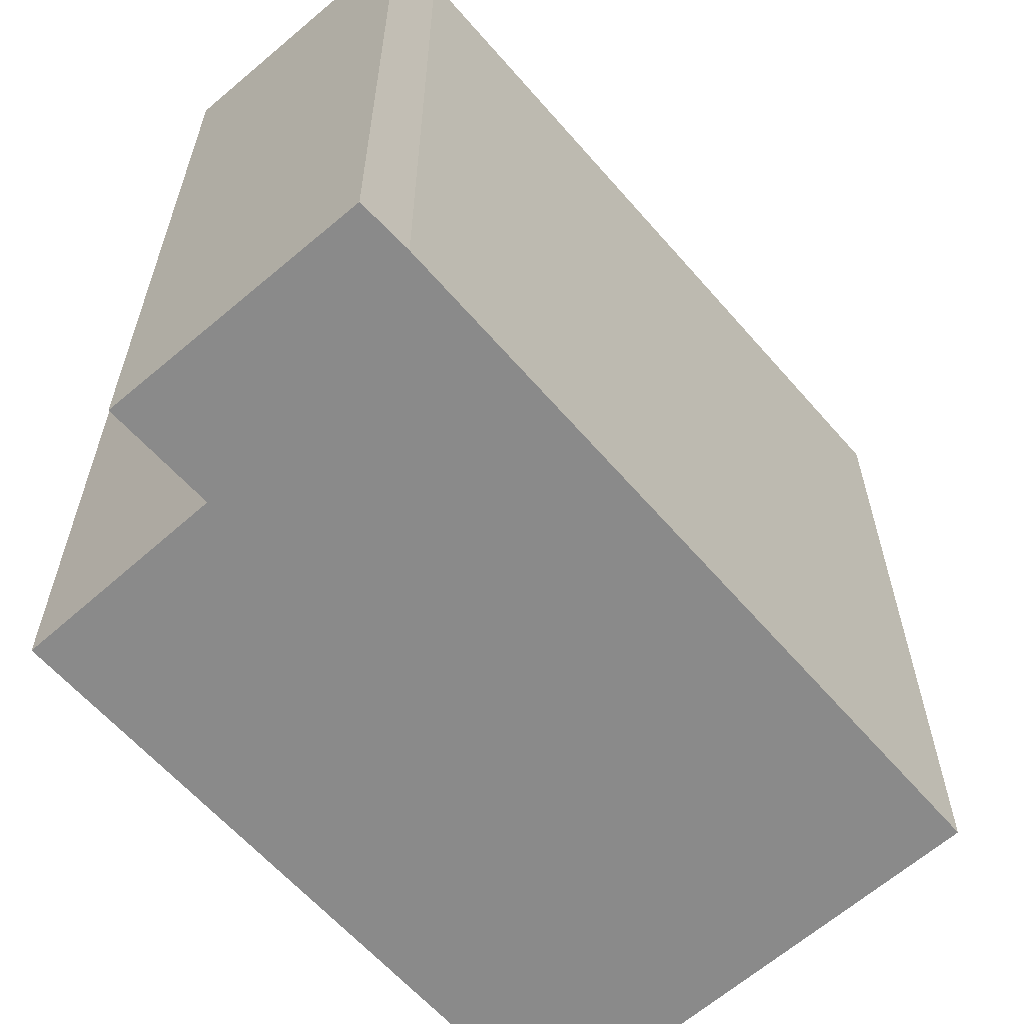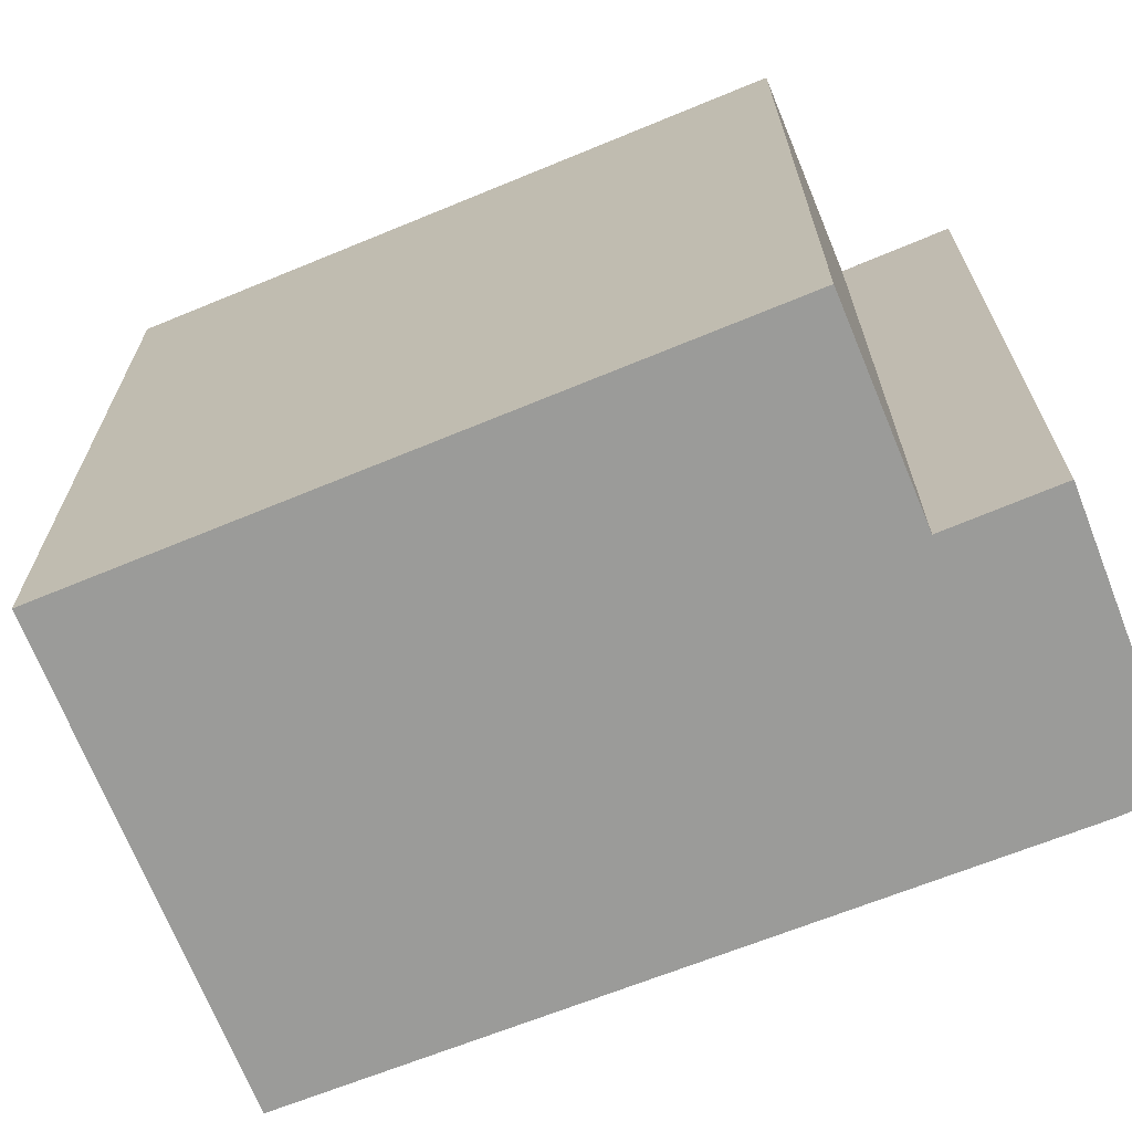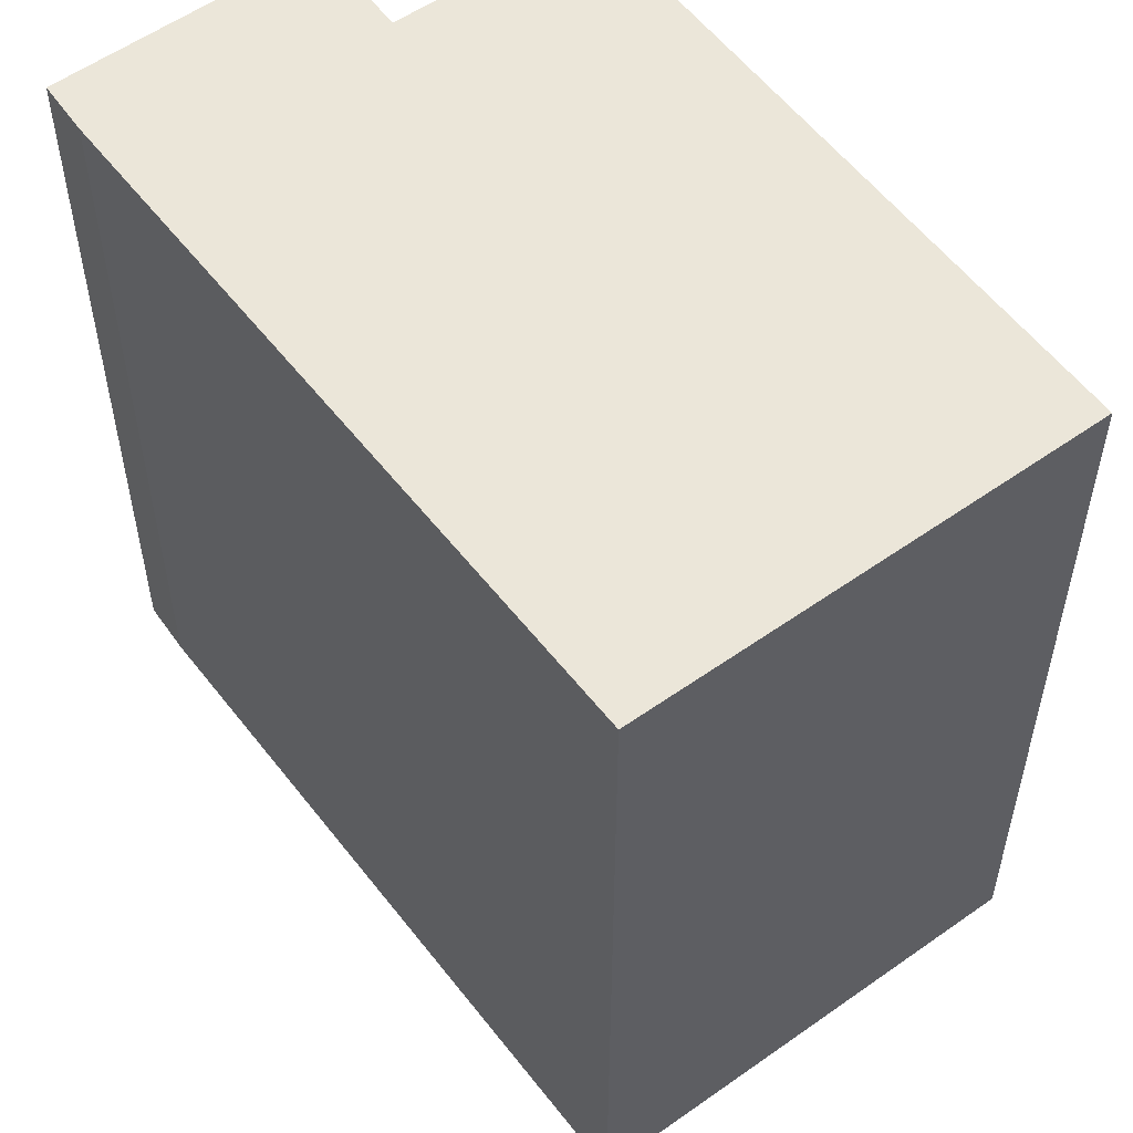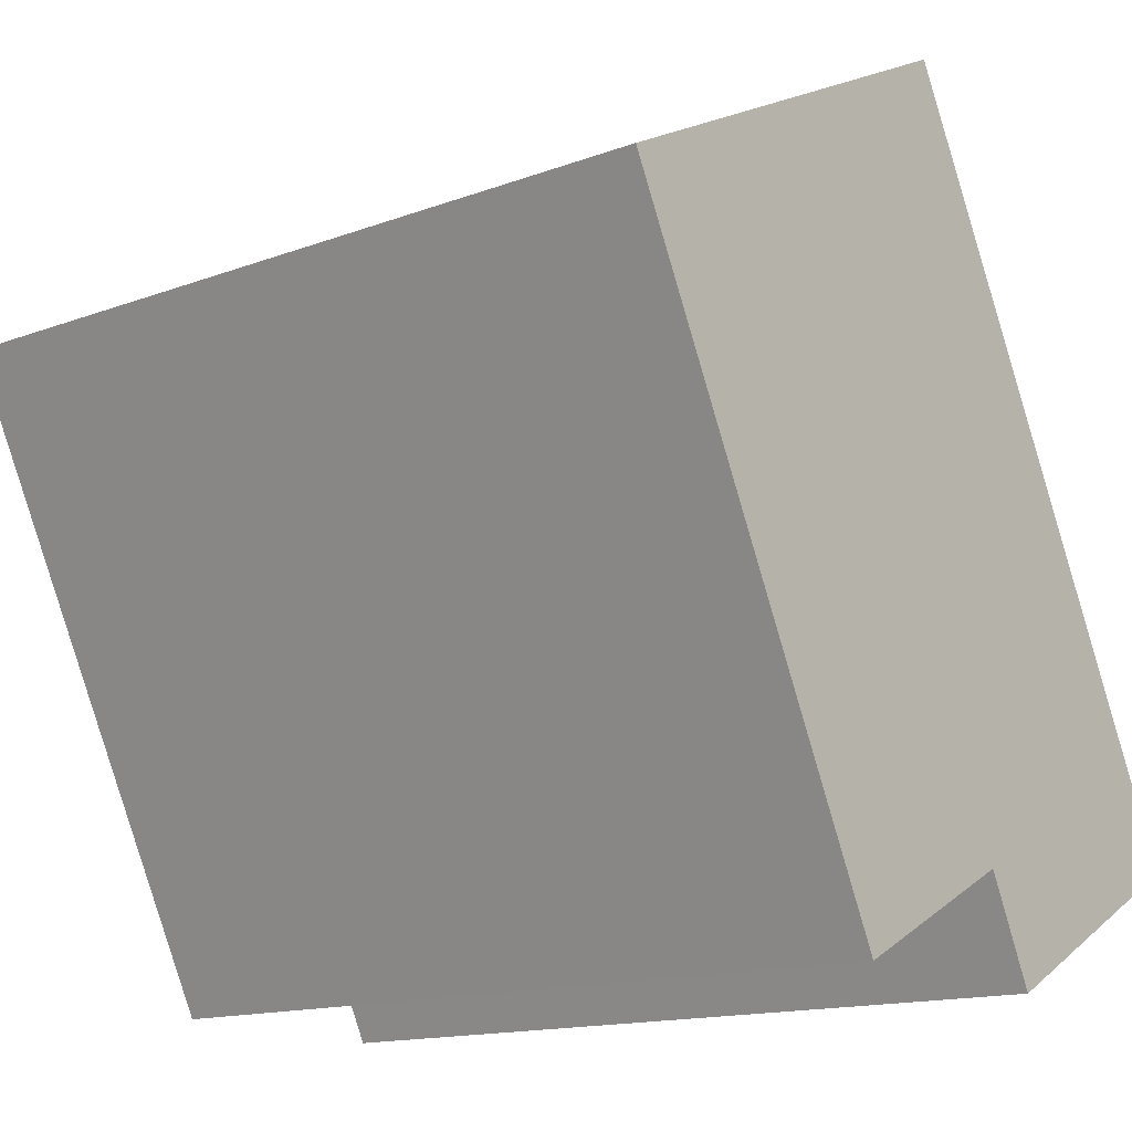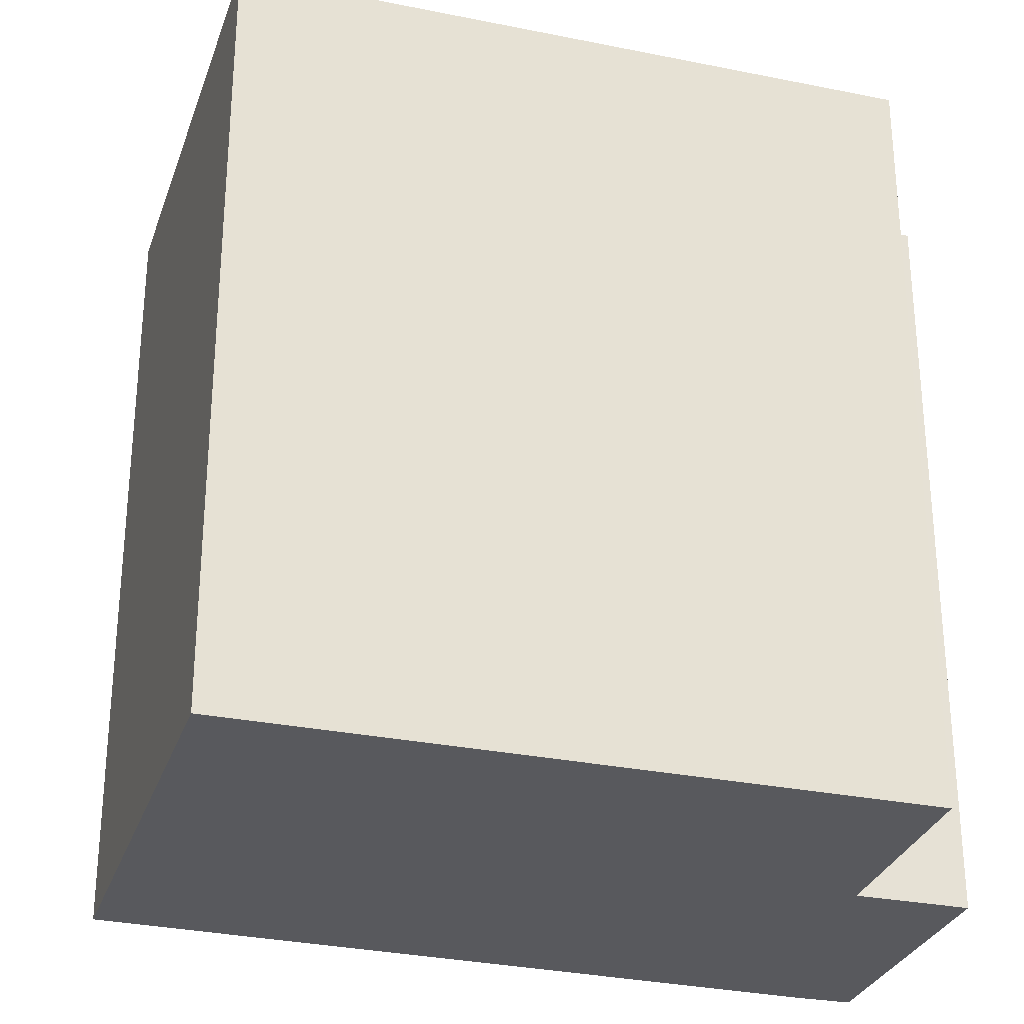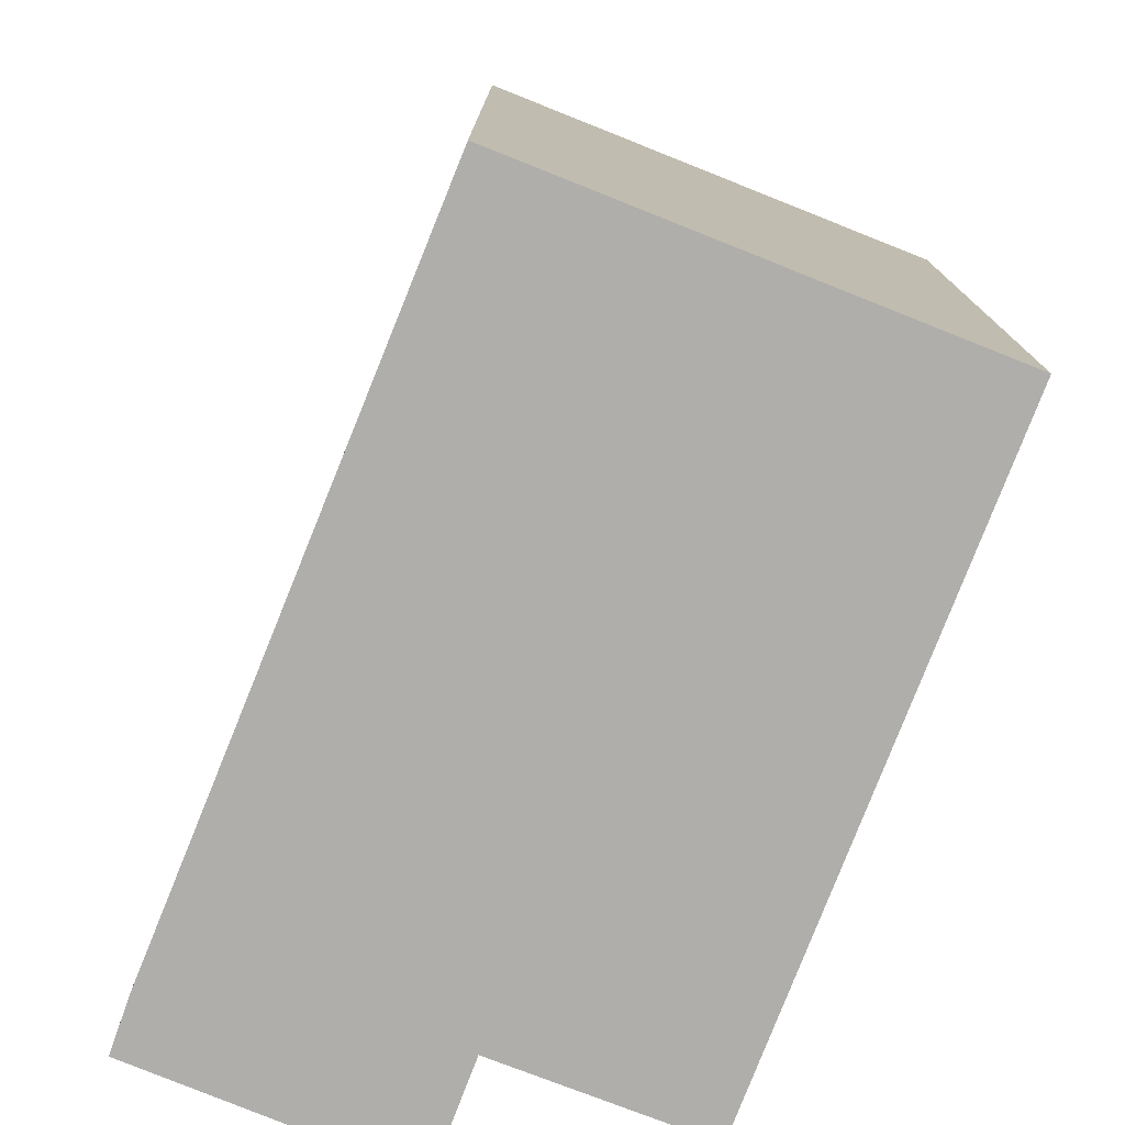
<metadata>
{"format":"obj","ext":"obj","renderer":"f3d","projection":"perspective","resolution":1024,"background":"white","views":[{"elev":-63.4,"azim":-111.4,"up":"+Y"},{"elev":-69.6,"azim":139.1,"up":"+Y"},{"elev":55.3,"azim":-9.4,"up":"+Y"},{"elev":-14.4,"azim":129.3,"up":"+Z"},{"elev":-29.9,"azim":100.1,"up":"+Y"},{"elev":-77.8,"azim":5.6,"up":"+Y"}]}
</metadata>
<code>
v  0 12.7 7.779e-16
v  4.238 12.7 -1.569
v  3.972 12.7 -2.108
v  4.791 12.7 -0.45
v  0.387 12.7 0.829
v  12.77 12.7 7.755
v  7.867 12.7 -1.995
v  5.886 12.7 11.31
v  7.867 1.222e-16 -1.995
v  4.791 2.755e-17 -0.45
v  3.972 1.291e-16 -2.108
v  0 0 0
v  4.238 9.607e-17 -1.569
v  12.77 -4.749e-16 7.755
v  0.387 -5.076e-17 0.829
v  5.886 -6.925e-16 11.31
g defaultobject
f 1 2 3
f 2 1 4
f 4 1 5
f 4 6 7
f 6 4 5
f 6 5 8
f 9 4 7
f 4 9 10
f 11 1 3
f 1 11 12
f 10 2 4
f 2 10 3
f 3 10 11
f 11 10 13
f 14 7 6
f 7 14 9
f 12 5 1
f 5 12 15
f 15 8 5
f 8 15 16
f 16 6 8
f 6 16 14
f 11 15 12
f 15 11 16
f 16 11 13
f 16 13 10
f 16 10 9
f 16 9 14

</code>
